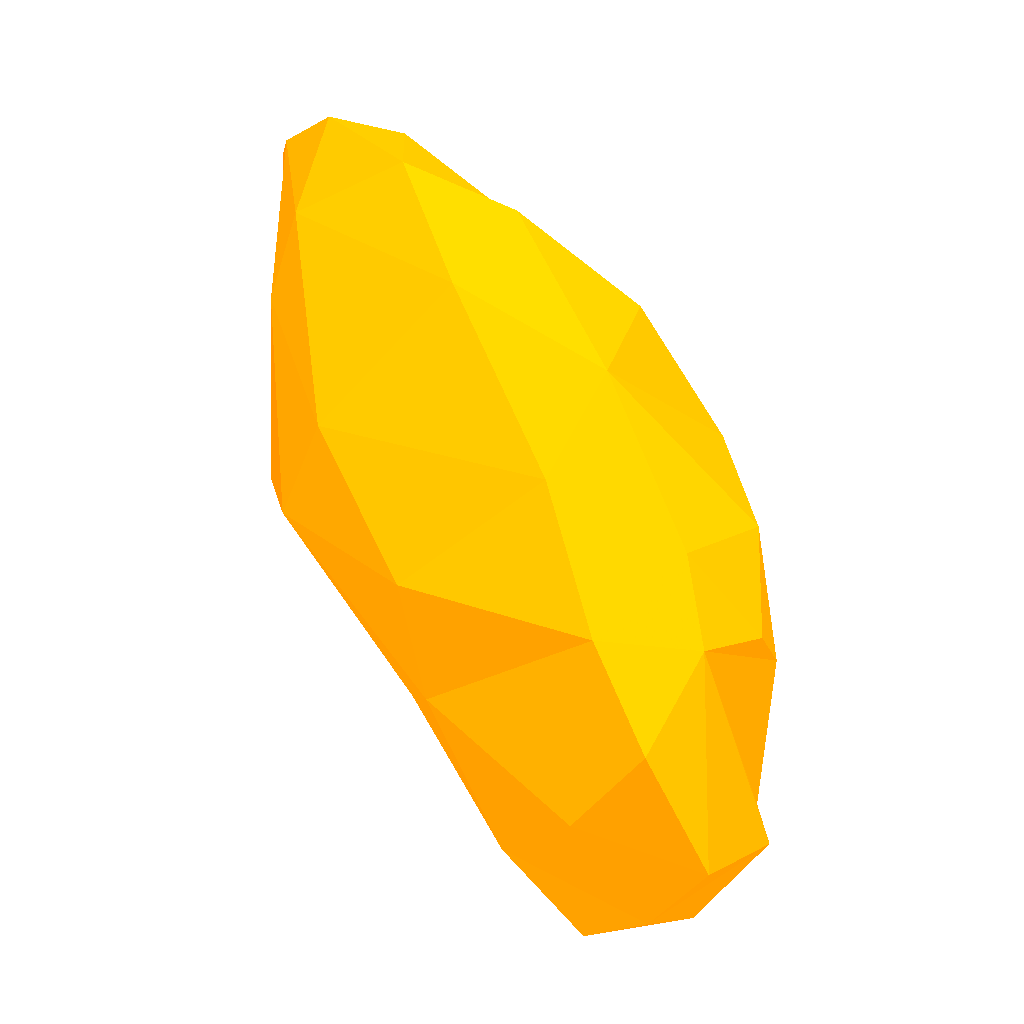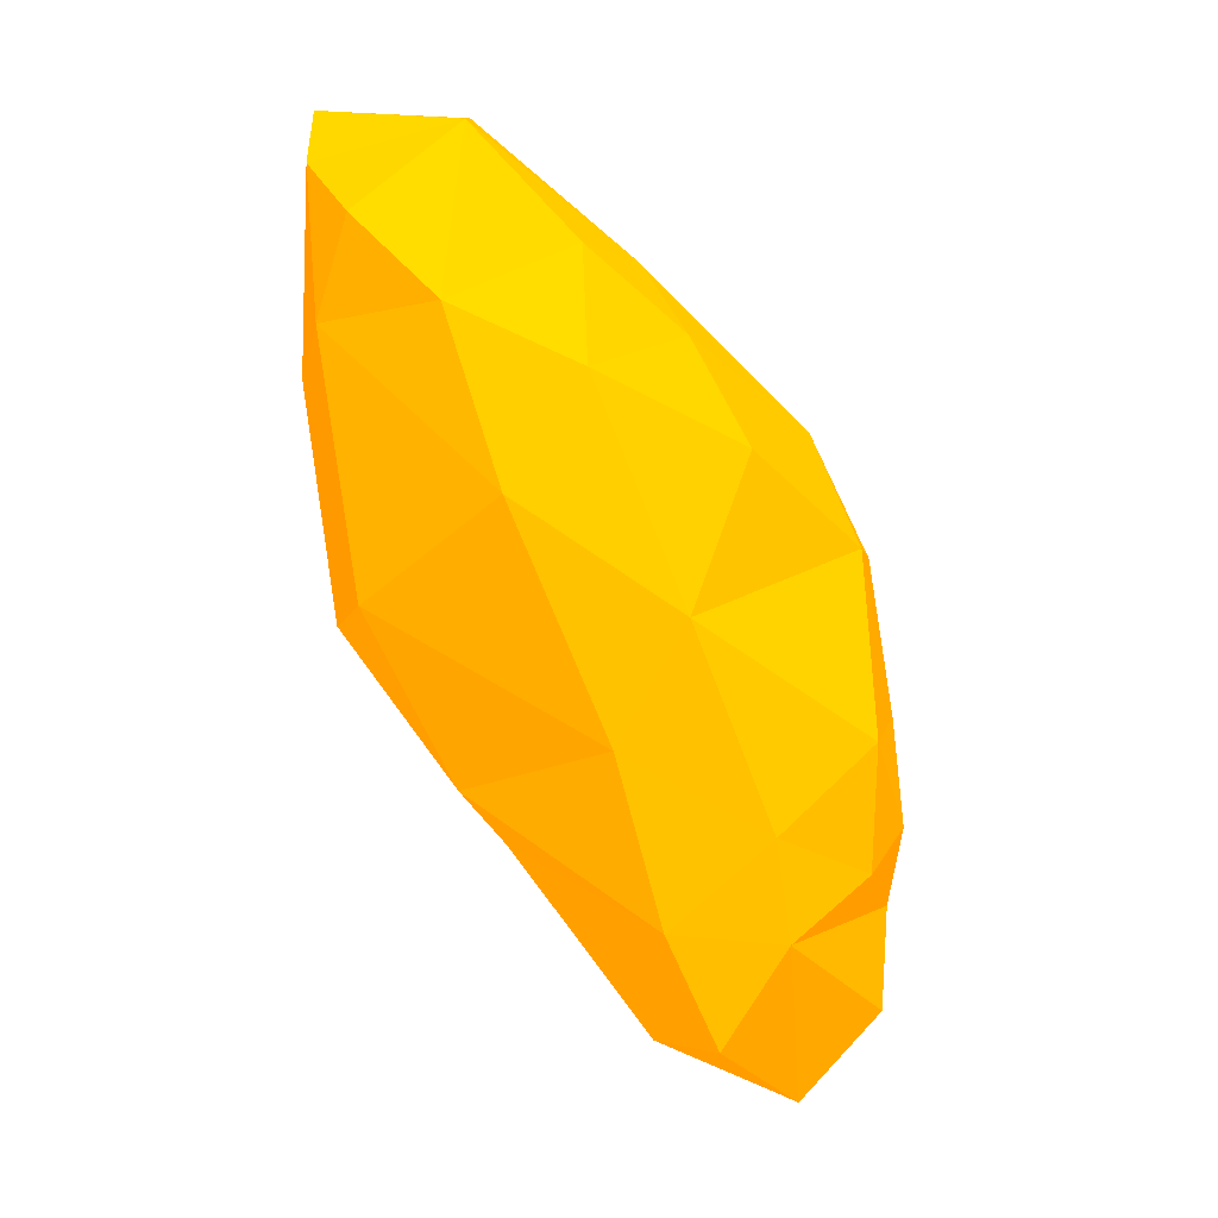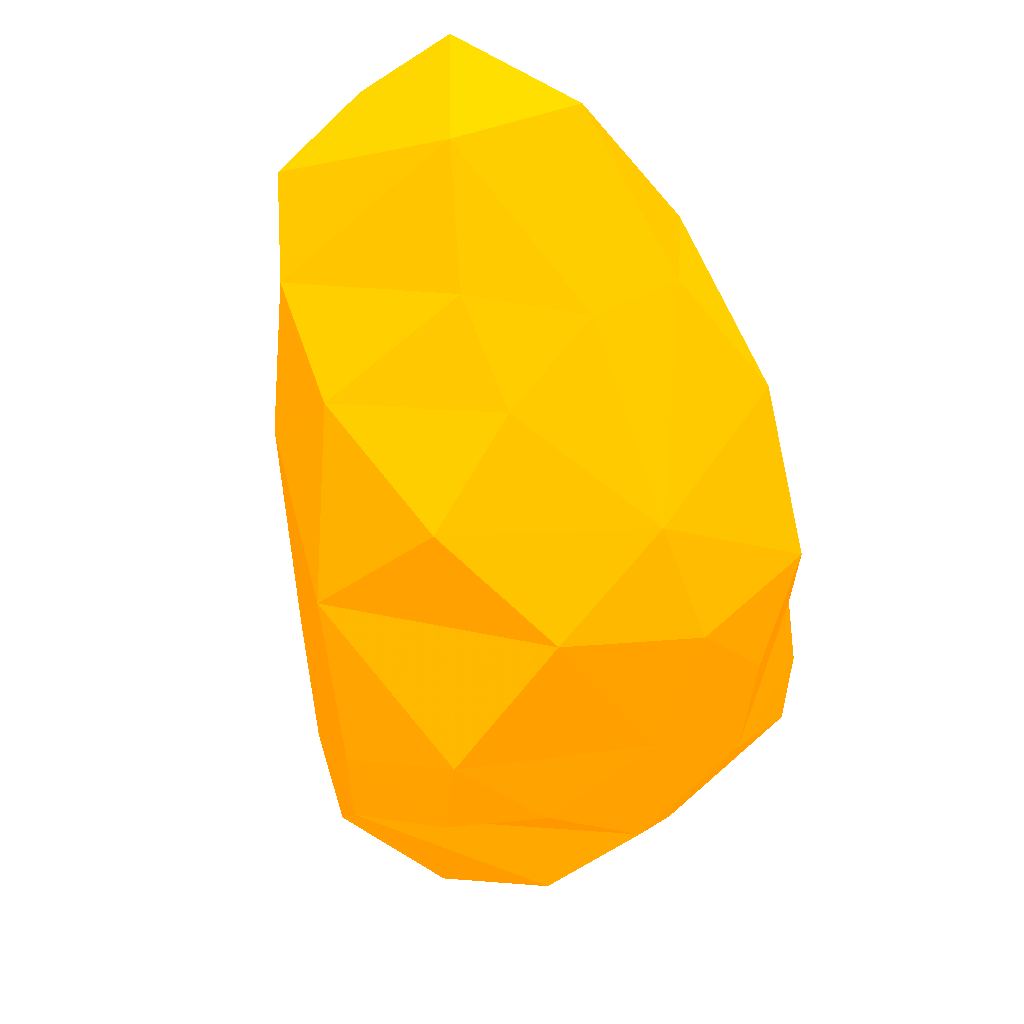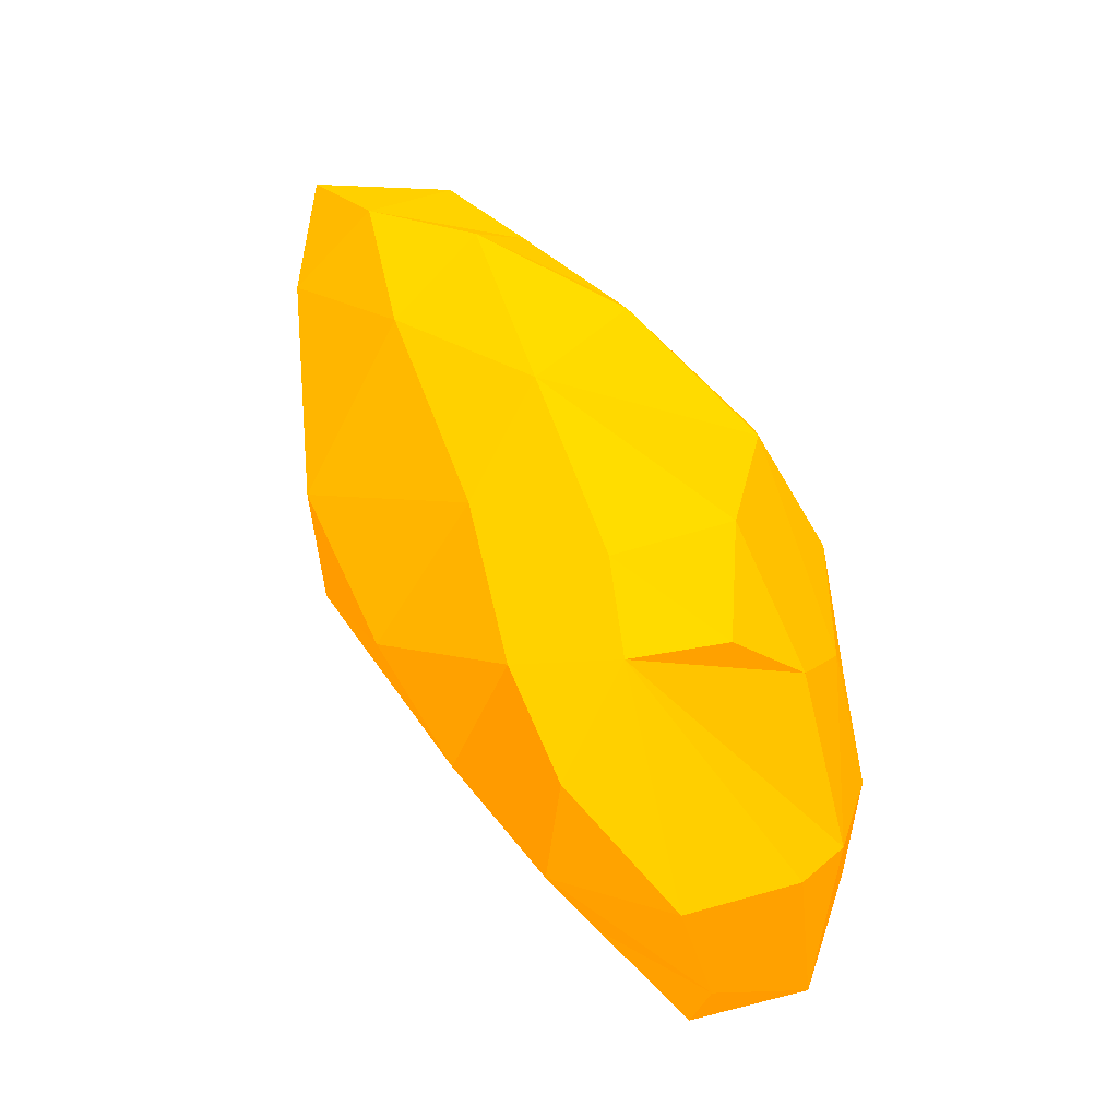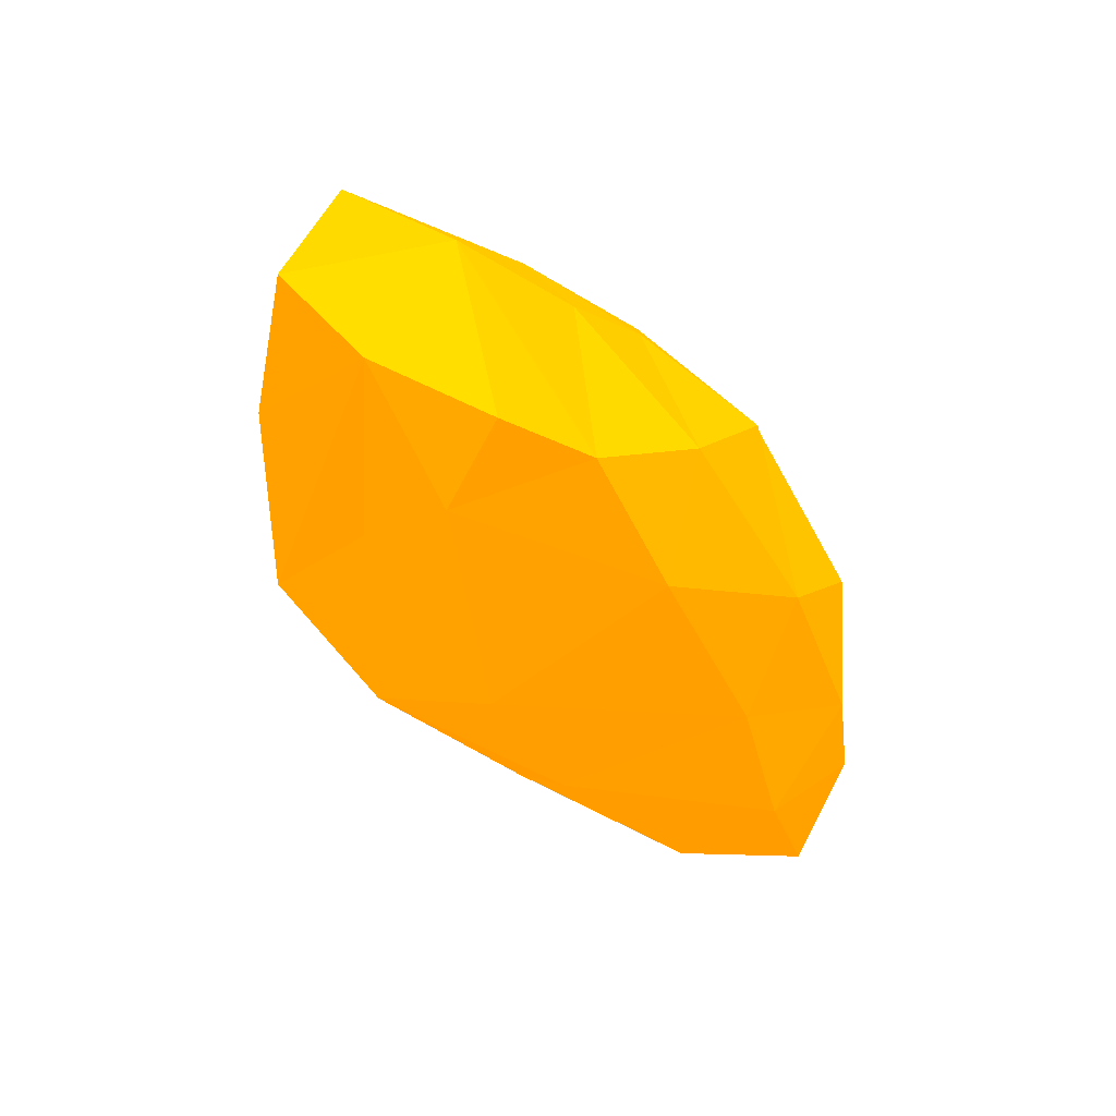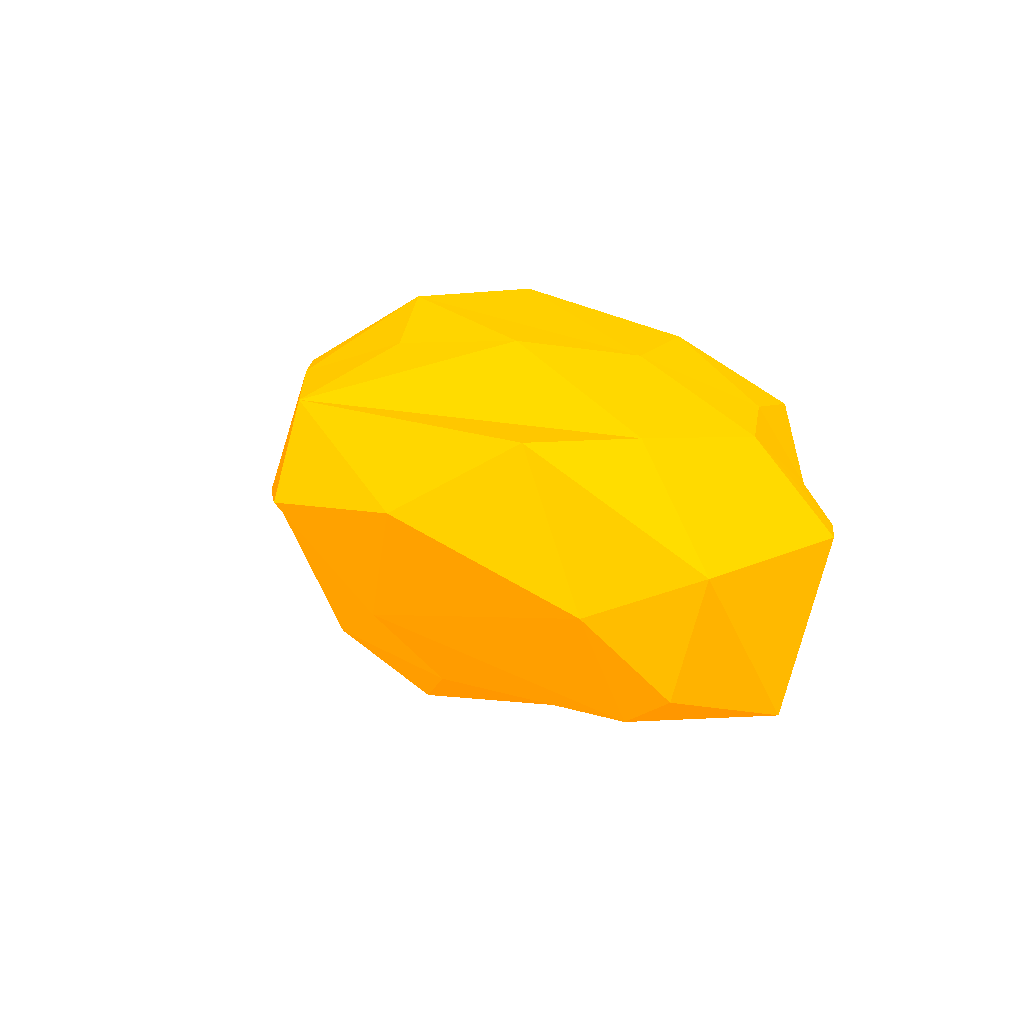
<metadata>
{"format":"obj","ext":"obj","renderer":"f3d","projection":"perspective","resolution":1024,"background":"white","views":[{"elev":-16.2,"azim":-97.8,"up":"+Z"},{"elev":17.9,"azim":-91.3,"up":"+Z"},{"elev":52.8,"azim":-28.0,"up":"+Z"},{"elev":-21.4,"azim":-72.0,"up":"+Z"},{"elev":42.6,"azim":-135.5,"up":"+Z"},{"elev":-61.6,"azim":-21.0,"up":"+Z"}]}
</metadata>
<code>
g
v -7.554 -15.16 12.45 1 0.4588 0
v -5.223 -17.23 9.866 1 0.4588 0
v -4.447 -13.78 11.16 1 0.4588 0
v -2.77 -19.5 11.01 1 0.4588 0
v -0.2376 -16.63 9.064 1 0.4588 0
v -7.672 -16.69 15.16 1 0.4588 0
v -7.594 -16.33 17.72 1 0.4588 0
v -7.203 -12.76 19.65 1 0.4588 0
v -7.517 -13.88 15.39 1 0.4588 0
v -5.745 -18.71 16 1 0.4588 0
v -5.417 -18.8 19.12 1 0.4588 0
v -7.206 -14.4 22.7 1 0.4588 0
v -2.187 -18.69 22.73 1 0.4588 0
v -3.018 -19.81 16 1 0.4588 0
v -4.377 -15.9 25.71 1 0.4588 0
v -1.496 -14.63 27.68 1 0.4588 0
v -1.595 -12.18 29.86 1 0.4588 0
v -4.145 -9.229 17.5 1 0.4588 0
v -3.873 -7.027 21.95 1 0.4588 0
v -1.489 -10.29 14.96 1 0.4588 0
v -0.6271 -6.225 20.39 1 0.4588 0
v -6.419 -10.4 25.26 1 0.4588 0
v -5.593 -12.24 27.85 1 0.4588 0
v -5.283 -9.11 29.25 1 0.4588 0
v -4.28 -7.09 30.99 1 0.4588 0
v -3.448 -6.256 28.38 1 0.4588 0
v -0.4956 -9.538 32.5 1 0.4588 0
v -1.338 -5.97 31.63 1 0.4588 0
v -1.237 -5.679 26.63 1 0.4588 0
v 0.131 -19.94 12.51 1 0.4588 0
v 2.259 -18.48 9.477 1 0.4588 0
v 2.59 -15.31 8.948 1 0.4588 0
v 2.537 -12.93 11.4 1 0.4588 0
v 5.867 -14.8 10.87 1 0.4588 0
v 0.3924 -19.95 17.55 1 0.4588 0
v 3.404 -19.91 15.03 1 0.4588 0
v 2.008 -19.43 21.22 1 0.4588 0
v 4.109 -19.41 18.29 1 0.4588 0
v 5.863 -18.79 13.24 1 0.4588 0
v 6.441 -18.17 15.32 1 0.4588 0
v 5.718 -18.47 21.53 1 0.4588 0
v 6.146 -17.81 18.08 1 0.4588 0
v 6.767 -13.92 23.5 1 0.4588 0
v 6.647 -13.94 14.01 1 0.4588 0
v 1.5 -13.6 28.83 1 0.4588 0
v 1.431 -17.78 24.62 1 0.4588 0
v 6.019 -15.53 25.54 1 0.4588 0
v 4.326 -13.26 28.43 1 0.4588 0
v 3.337 -10.34 15.99 1 0.4588 0
v 2.649 -5.926 22.35 1 0.4588 0
v 5.582 -11.3 18.46 1 0.4588 0
v 5.72 -8.746 22.75 1 0.4588 0
v 2.854 -6.085 27.67 1 0.4588 0
v 1.354 -5.927 32.49 1 0.4588 0
v 3.362 -9.525 32.06 1 0.4588 0
v 5.553 -11.23 28.44 1 0.4588 0
v 5.244 -8.436 26.59 1 0.4588 0
g
f 6 6 6
f 3 5 2
f 2 5 4
f 11 12 7
f 6 6 2
f 35 13 11
f 4 6 6
f 14 11 10
f 27 24 17
f 18 21 20
f 24 22 23
f 24 23 17
f 24 24 23
f 26 28 29
f 36 42 38
f 34 44 39
f 40 42 42
f 42 47 41
f 51 43 42
f 46 15 13
f 47 56 48
f 49 50 51
f 49 21 50
f 54 28 27
f 53 56 57
f 57 43 52
f 43 57 56
f 56 53 55
f 53 57 53
f 53 52 50
f 52 53 57
f 55 48 56
f 54 55 53
f 28 54 28
f 28 54 28
f 28 54 53
f 28 53 28
f 53 28 53
f 53 50 28
f 29 50 21
f 54 27 55
f 28 50 29
f 55 45 48
f 52 43 51
f 50 52 51
f 51 44 49
f 20 49 33
f 21 49 20
f 56 47 43
f 48 46 47
f 47 46 41
f 46 46 41
f 48 45 46
f 45 55 27
f 46 16 46
f 27 17 45
f 45 16 46
f 51 42 44
f 44 42 40
f 42 41 42
f 44 40 39
f 43 47 42
f 42 41 38
f 40 42 36
f 41 37 38
f 49 34 33
f 41 46 37
f 36 39 40
f 39 36 36
f 39 36 31
f 36 38 36
f 38 35 36
f 37 35 38
f 35 30 36
f 36 30 31
f 46 13 37
f 34 39 31
f 34 49 44
f 33 34 32
f 32 34 31
f 33 32 5
f 32 5 5
f 5 32 31
f 5 31 4
f 4 31 30
f 29 28 28
f 27 28 25
f 25 28 26
f 27 25 24
f 25 24 24
f 24 26 22
f 26 24 25
f 22 19 8
f 22 12 23
f 29 21 19
f 19 21 18
f 20 33 3
f 3 33 5
f 26 29 19
f 18 20 9
f 9 20 3
f 19 18 8
f 26 19 22
f 8 18 9
f 17 23 16
f 17 16 45
f 16 23 15
f 16 15 46
f 23 12 15
f 15 12 13
f 37 13 35
f 35 14 30
f 14 6 30
f 10 6 14
f 6 4 30
f 35 11 14
f 10 6 6
f 6 10 6
f 6 6 6
f 6 2 4
f 9 18 9
f 9 1 9
f 12 22 8
f 12 11 13
f 11 7 10
f 10 7 6
f 6 6 10
f 6 6 1
f 1 2 6
f 8 9 7
f 1 9 3
f 12 8 7
f 7 9 6
f 9 1 6
f 2 5 5
f 1 3 2

</code>
